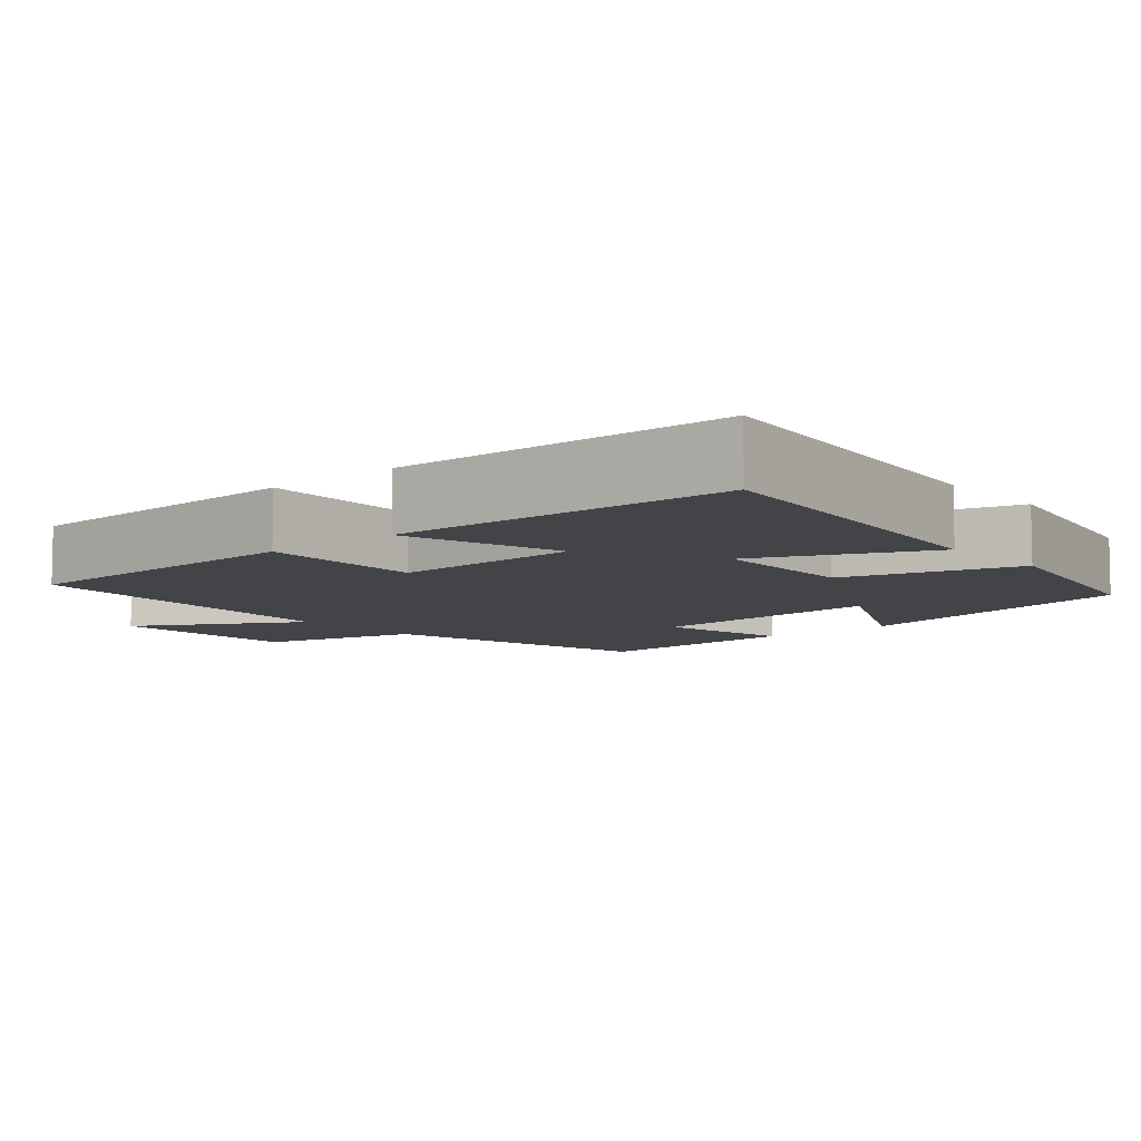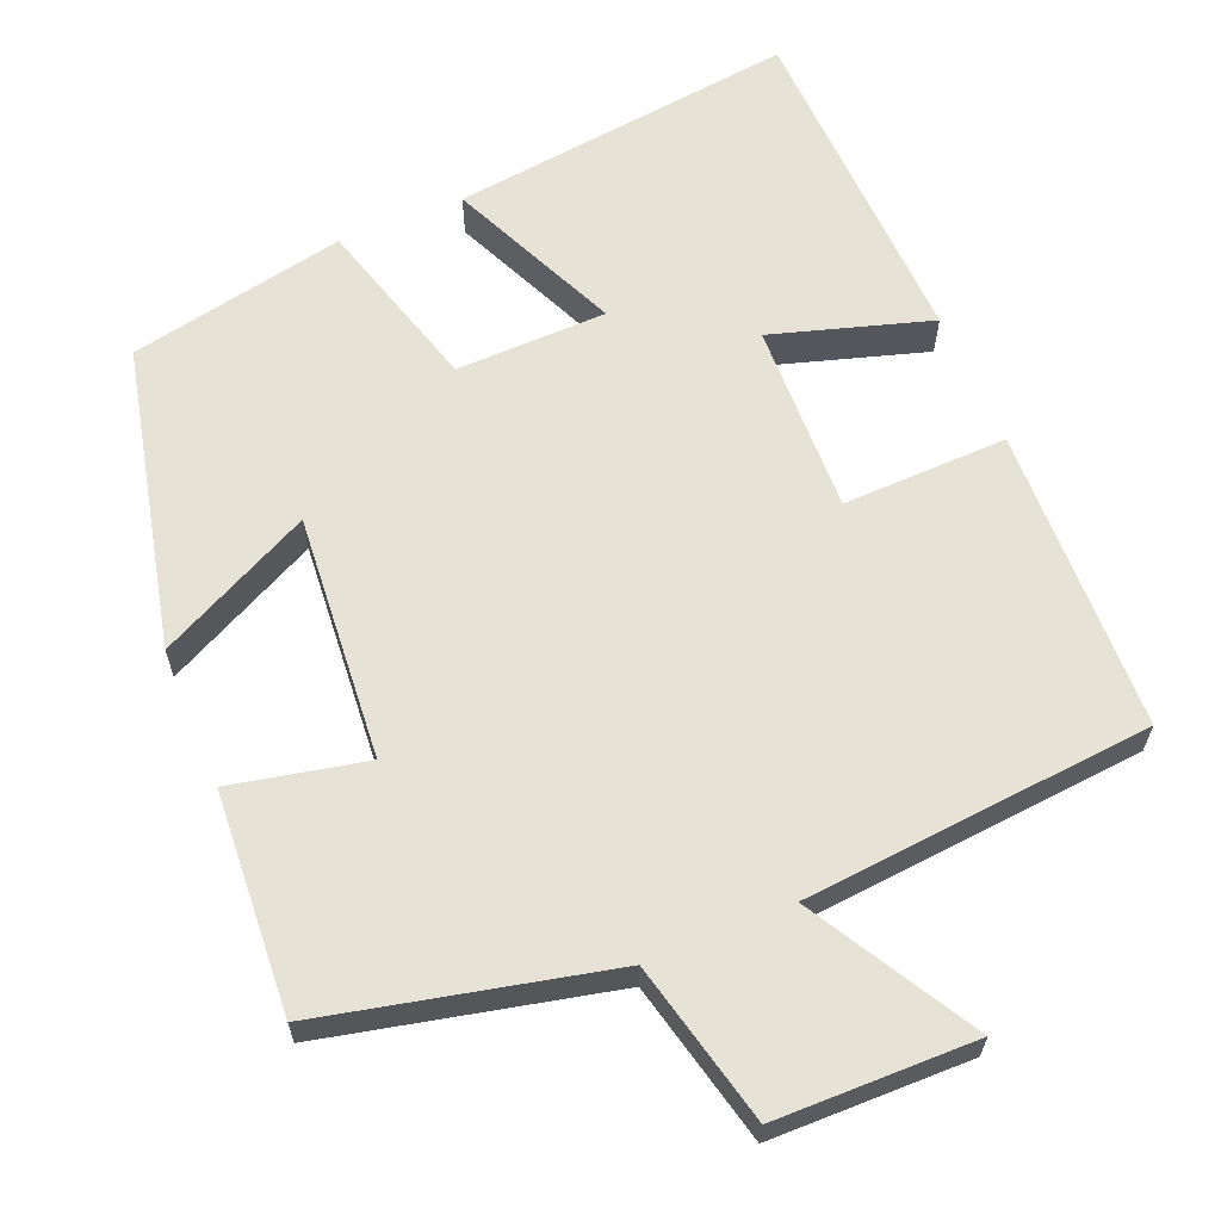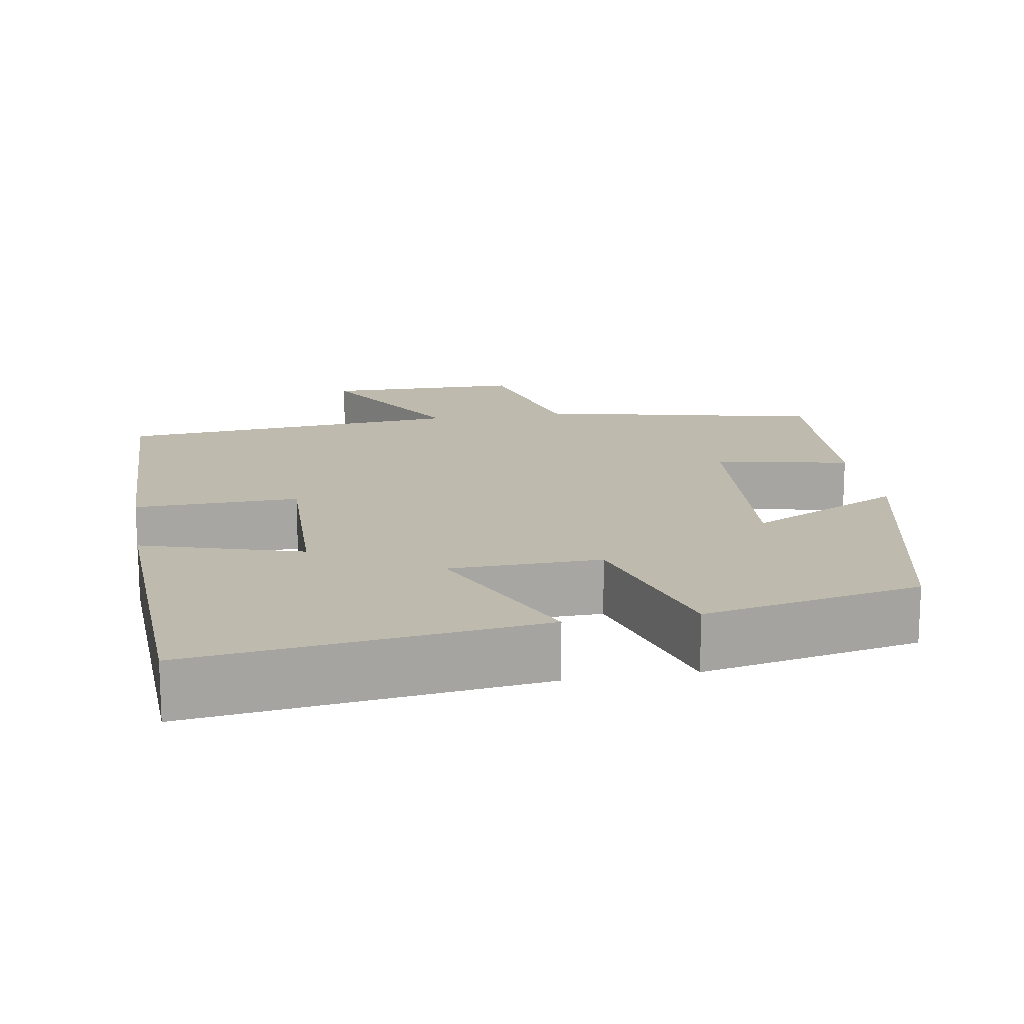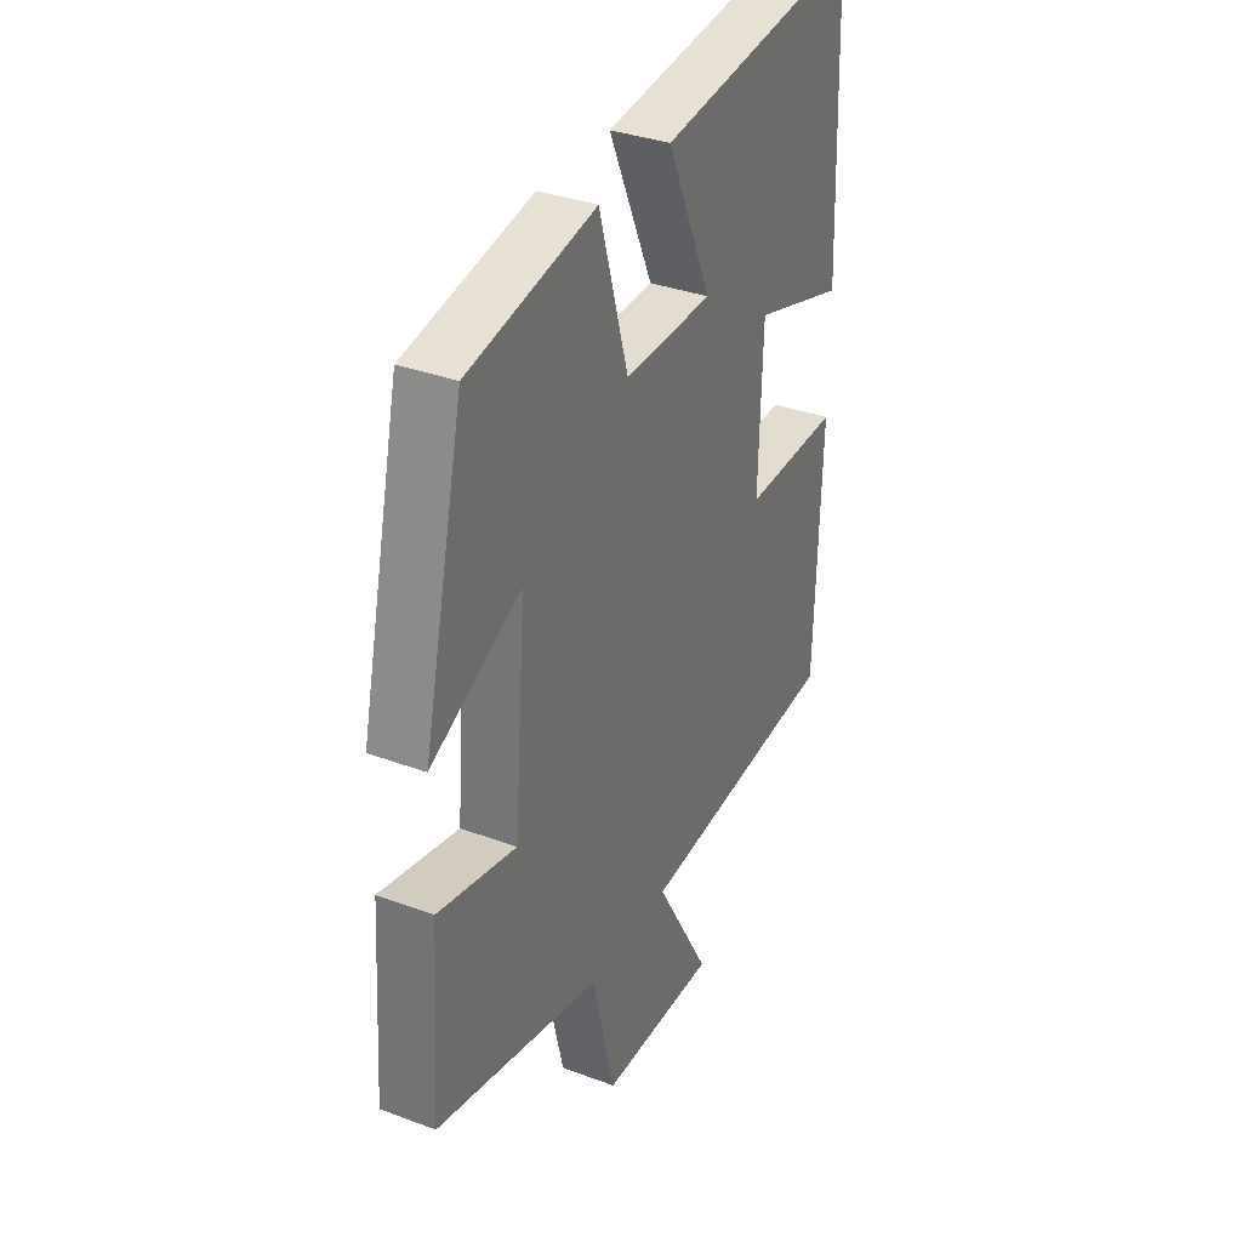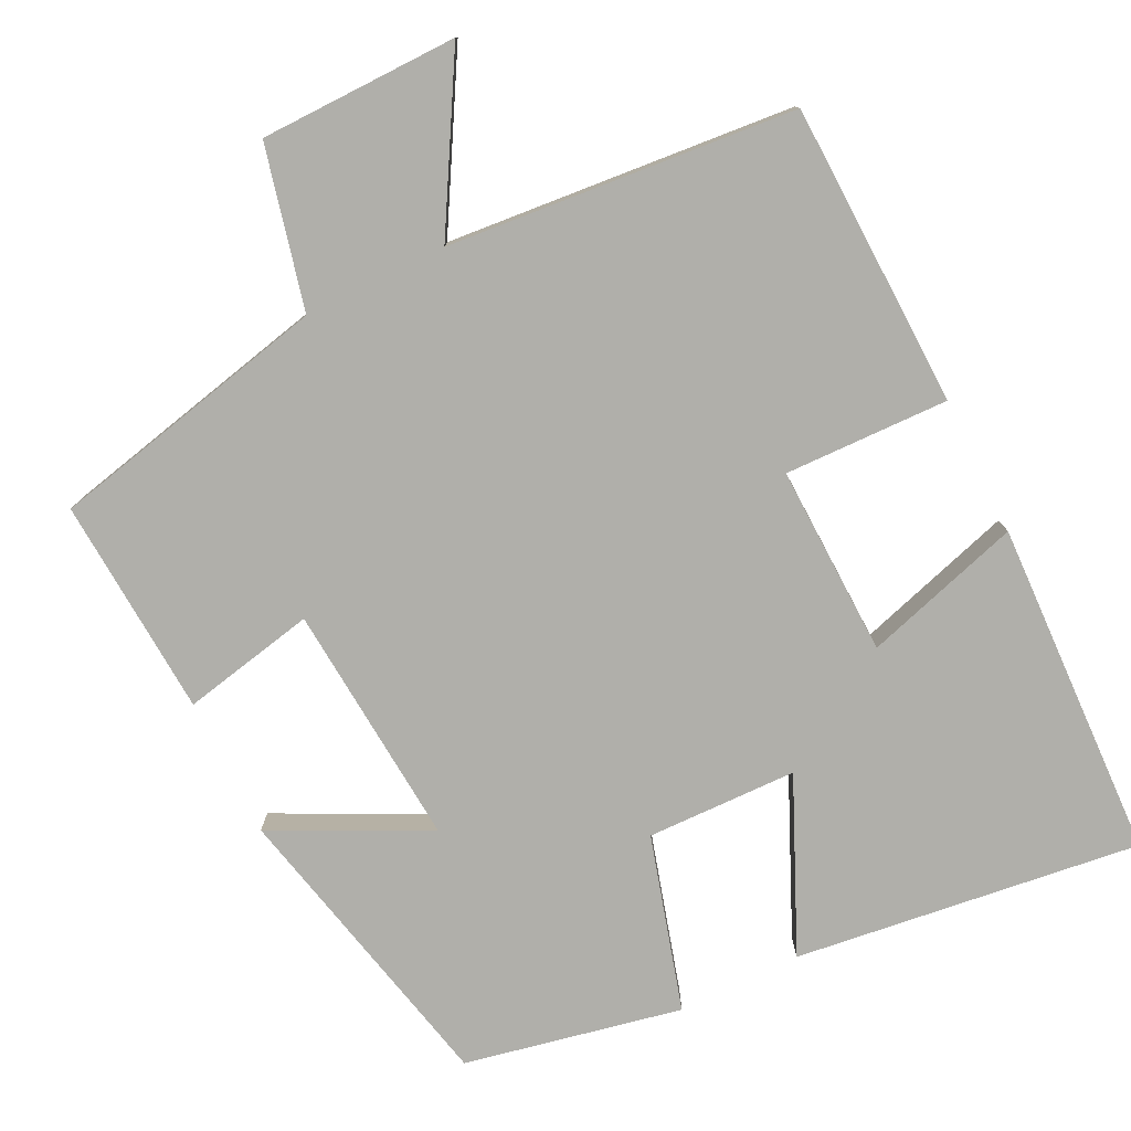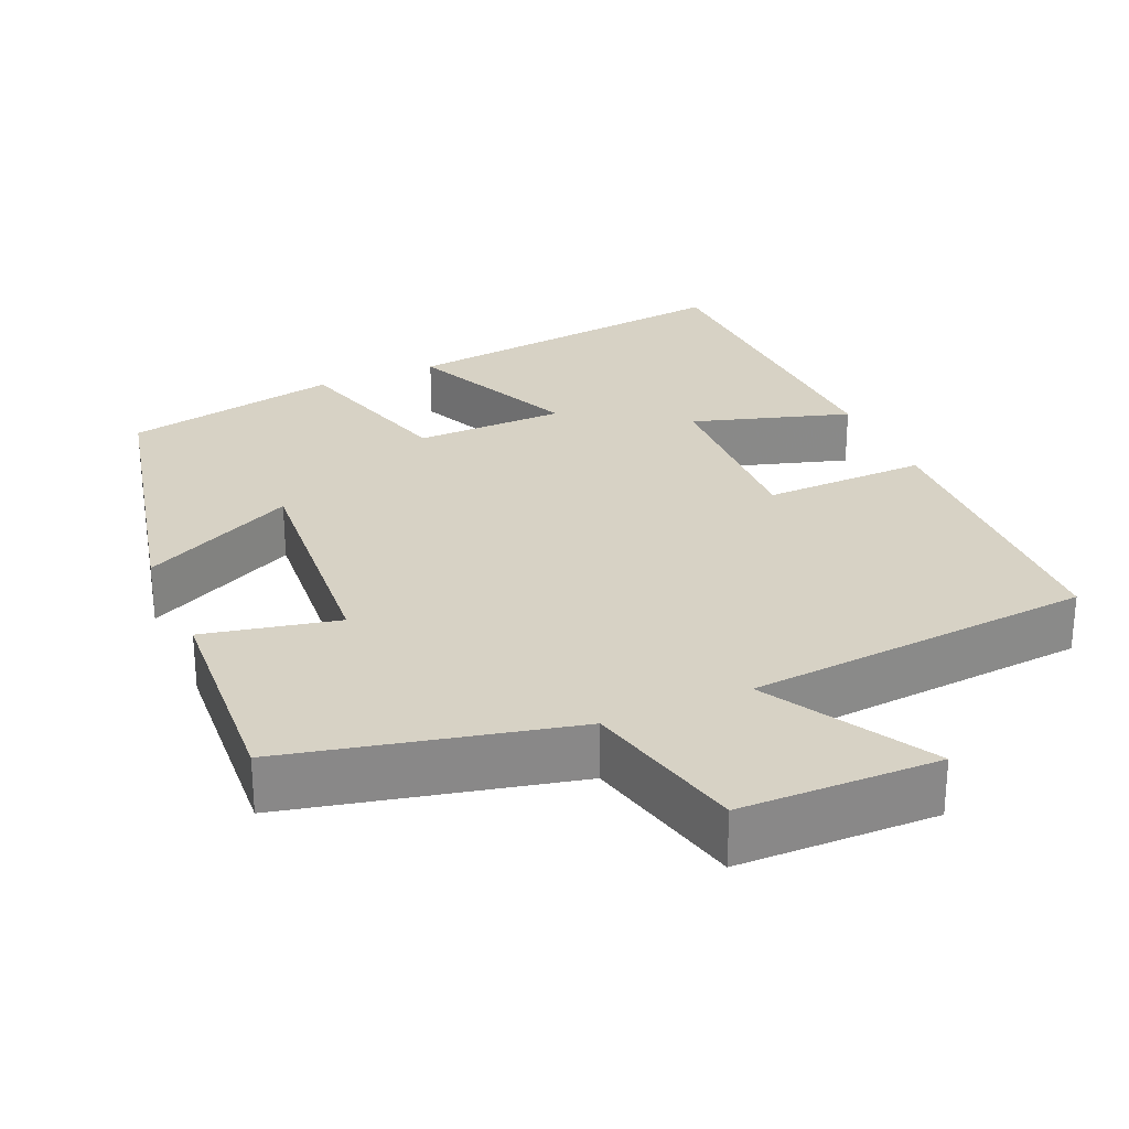
<metadata>
{"format":"obj","ext":"obj","renderer":"f3d","projection":"perspective","resolution":1024,"background":"white","views":[{"elev":-8.0,"azim":-49.4,"up":"+Y"},{"elev":62.9,"azim":157.4,"up":"+Y"},{"elev":15.8,"azim":-9.8,"up":"+Y"},{"elev":34.3,"azim":116.7,"up":"+Z"},{"elev":-78.0,"azim":-153.9,"up":"+Y"},{"elev":27.4,"azim":156.4,"up":"+Y"}]}
</metadata>
<code>
v 0.41 0.07 0.443
v 0.5 0.07 0.051
v 0.3 0.07 0.15
v 0.326 0.07 -0.168
v 0.5 0.07 -0.131
v 0.519 0.07 -0.416
v 0.151 0.07 -0.5
v 0.101 0.07 -0.71
v -0.157 0.07 -0.714
v -0.035 0.07 -0.5
v -0.487 0.07 -0.461
v -0.5 0.07 -0.066
v -0.286 0.07 -0.071
v -0.294 0.07 0.177
v -0.5 0.07 0.114
v -0.484 0.07 0.555
v -0.034 0.07 0.5
v -0.133 0.07 0.277
v 0.063 0.07 0.273
v 0.128 0.07 0.5
v 0.41 0 0.443
v 0.5 0 0.051
v 0.3 0 0.15
v 0.326 0 -0.168
v 0.5 0 -0.131
v 0.519 0 -0.416
v 0.151 0 -0.5
v 0.101 0 -0.71
v -0.157 0 -0.714
v -0.035 0 -0.5
v -0.487 0 -0.461
v -0.5 0 -0.066
v -0.286 0 -0.071
v -0.294 0 0.177
v -0.5 0 0.114
v -0.484 0 0.555
v -0.034 0 0.5
v -0.133 0 0.277
v 0.063 0 0.273
v 0.128 0 0.5
f 19 20 1 2
f 15 16 17 18
f 14 15 18
f 13 14 18 19
f 10 11 12 13
f 10 13 19
f 7 8 9 10
f 4 5 6 7
f 3 4 7 10
f 19 2 3
f 3 10 19
f 22 21 40 39
f 38 37 36 35
f 38 35 34
f 39 38 34 33
f 33 32 31 30
f 39 33 30
f 30 29 28 27
f 27 26 25 24
f 30 27 24 23
f 23 22 39
f 39 30 23
f 1 21 22 2
f 2 22 23 3
f 3 23 24 4
f 4 24 25 5
f 5 25 26 6
f 6 26 27 7
f 7 27 28 8
f 8 28 29 9
f 9 29 30 10
f 10 30 31 11
f 11 31 32 12
f 12 32 33 13
f 13 33 34 14
f 14 34 35 15
f 15 35 36 16
f 16 36 37 17
f 17 37 38 18
f 18 38 39 19
f 19 39 40 20
f 20 40 21 1

</code>
